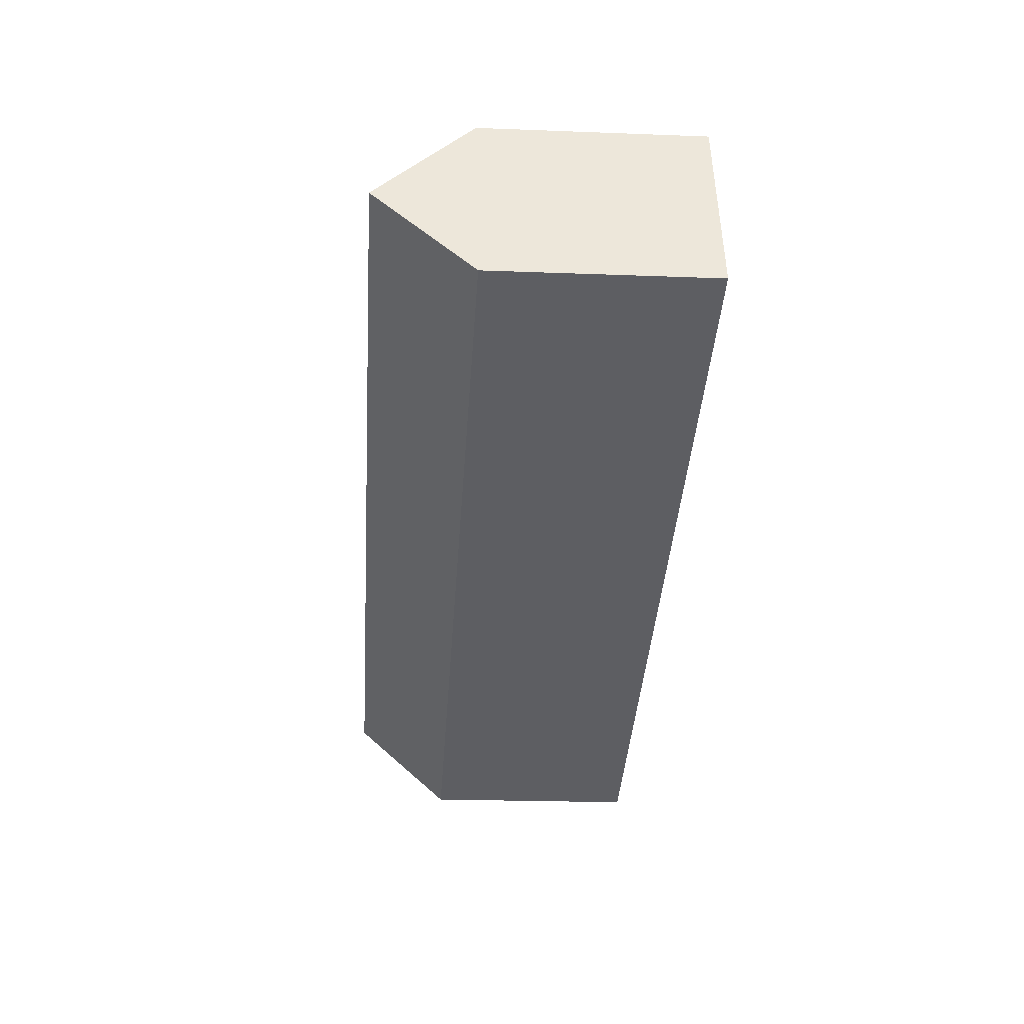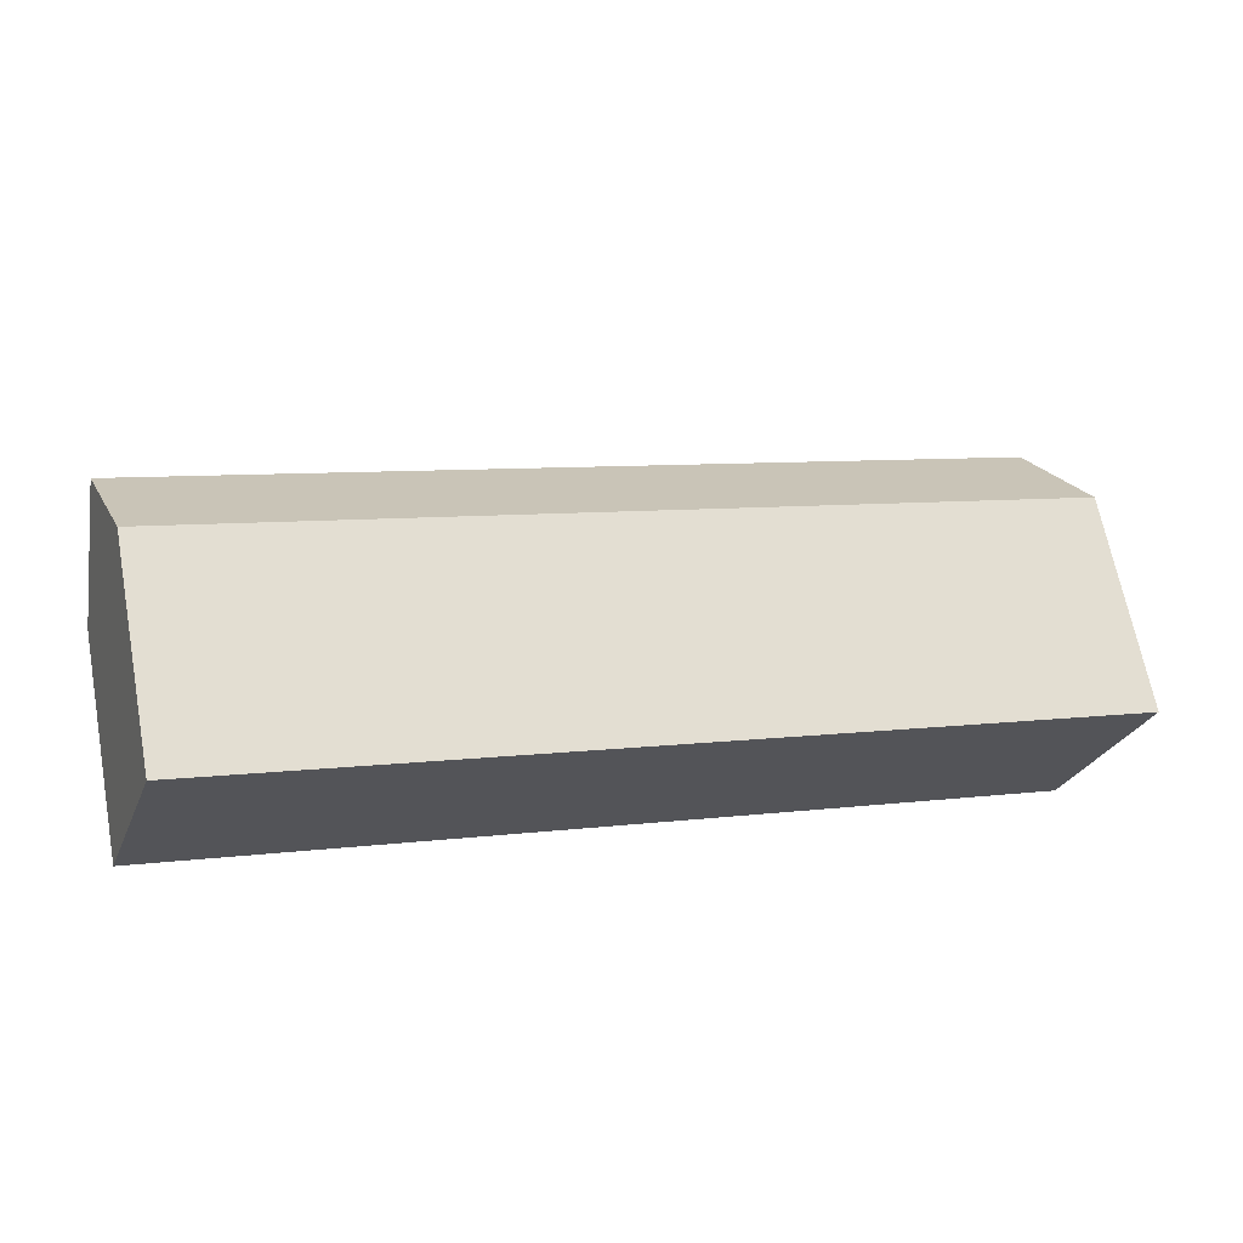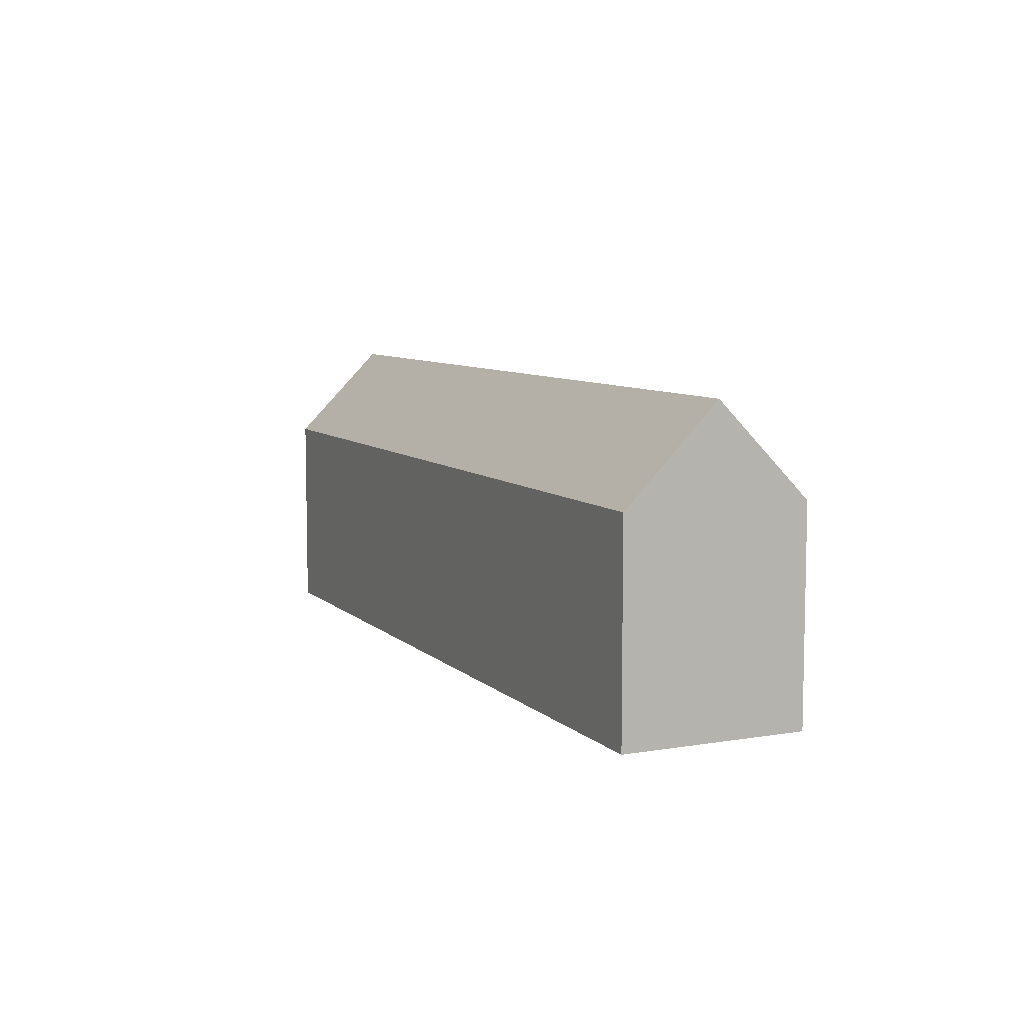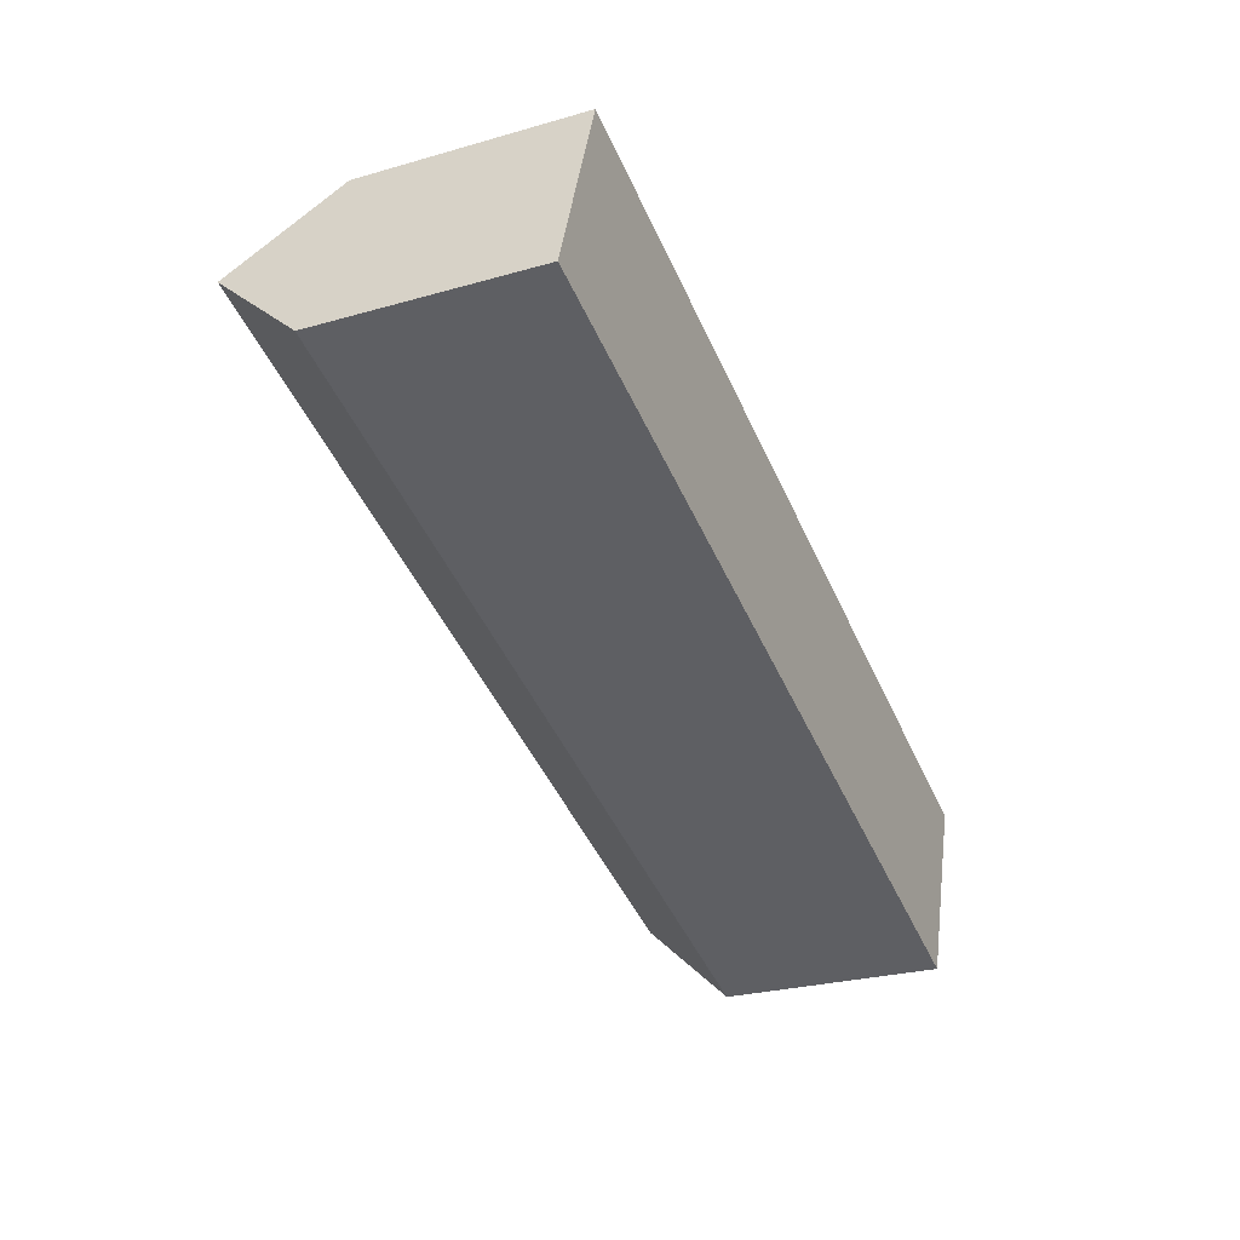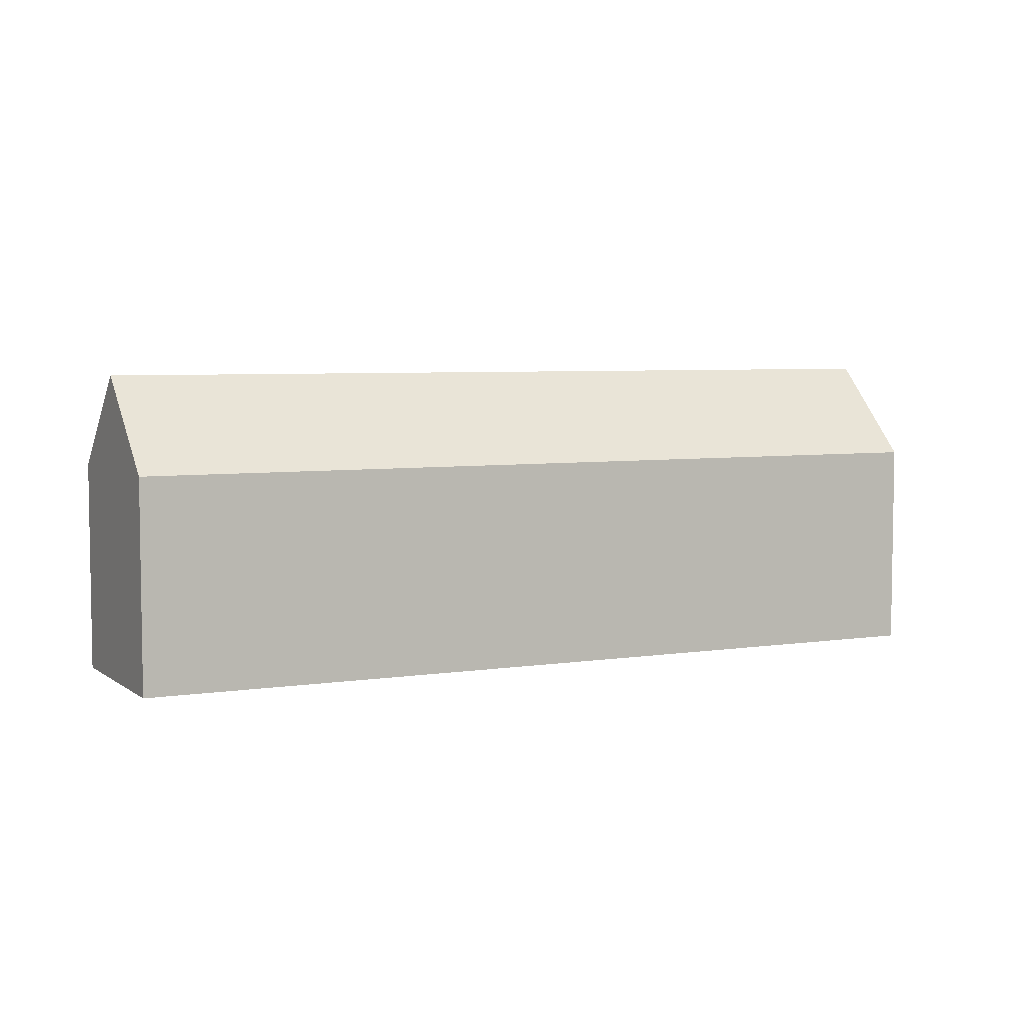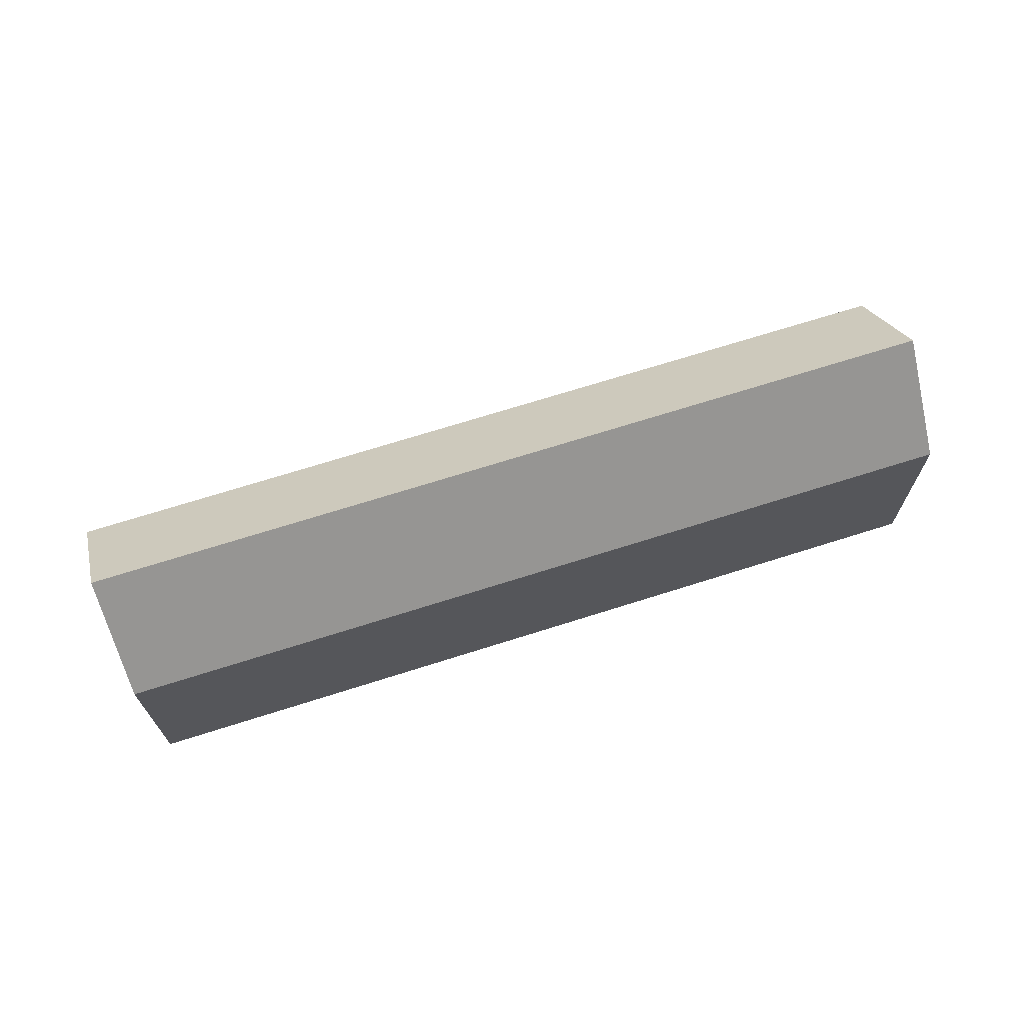
<metadata>
{"format":"obj","ext":"obj","renderer":"f3d","projection":"perspective","resolution":1024,"background":"white","views":[{"elev":-21.3,"azim":-93.9,"up":"+Z"},{"elev":66.9,"azim":-10.7,"up":"+Z"},{"elev":7.7,"azim":-96.8,"up":"+Y"},{"elev":-26.7,"azim":-65.9,"up":"+Z"},{"elev":5.4,"azim":172.1,"up":"+Y"},{"elev":69.1,"azim":179.8,"up":"+Y"}]}
</metadata>
<code>
v 1.694 -0.07654 0.4352
v 1.688 -0.09617 0.4166
v 1.688 -0.1404 0.4166
v 1.7 -0.1404 0.4538
v 1.7 -0.09617 0.4538
v 1.868 -0.07663 0.3802
v 1.862 -0.09617 0.3618
v 1.688 -0.09617 0.4166
v 1.862 -0.09617 0.3618
v 1.862 -0.1404 0.3618
v 1.688 -0.1404 0.4166
v 1.7 -0.1404 0.4538
v 1.688 -0.1404 0.4166
v 1.862 -0.1404 0.3618
v 1.875 -0.1404 0.3987
v 1.875 -0.09617 0.3987
v 1.7 -0.09617 0.4538
v 1.7 -0.1404 0.4538
v 1.875 -0.1404 0.3987
v 1.868 -0.07663 0.3802
v 1.875 -0.09617 0.3987
v 1.875 -0.1404 0.3987
v 1.862 -0.1404 0.3618
v 1.862 -0.09617 0.3618
f 1 2 3
f 1 3 4
f 1 4 5
f 6 7 2
f 1 6 2
f 8 9 10
f 8 10 11
f 12 13 14
f 12 14 15
f 16 17 18
f 16 18 19
f 1 16 6
f 16 1 5
f 20 21 22
f 20 22 23
f 20 23 24

</code>
